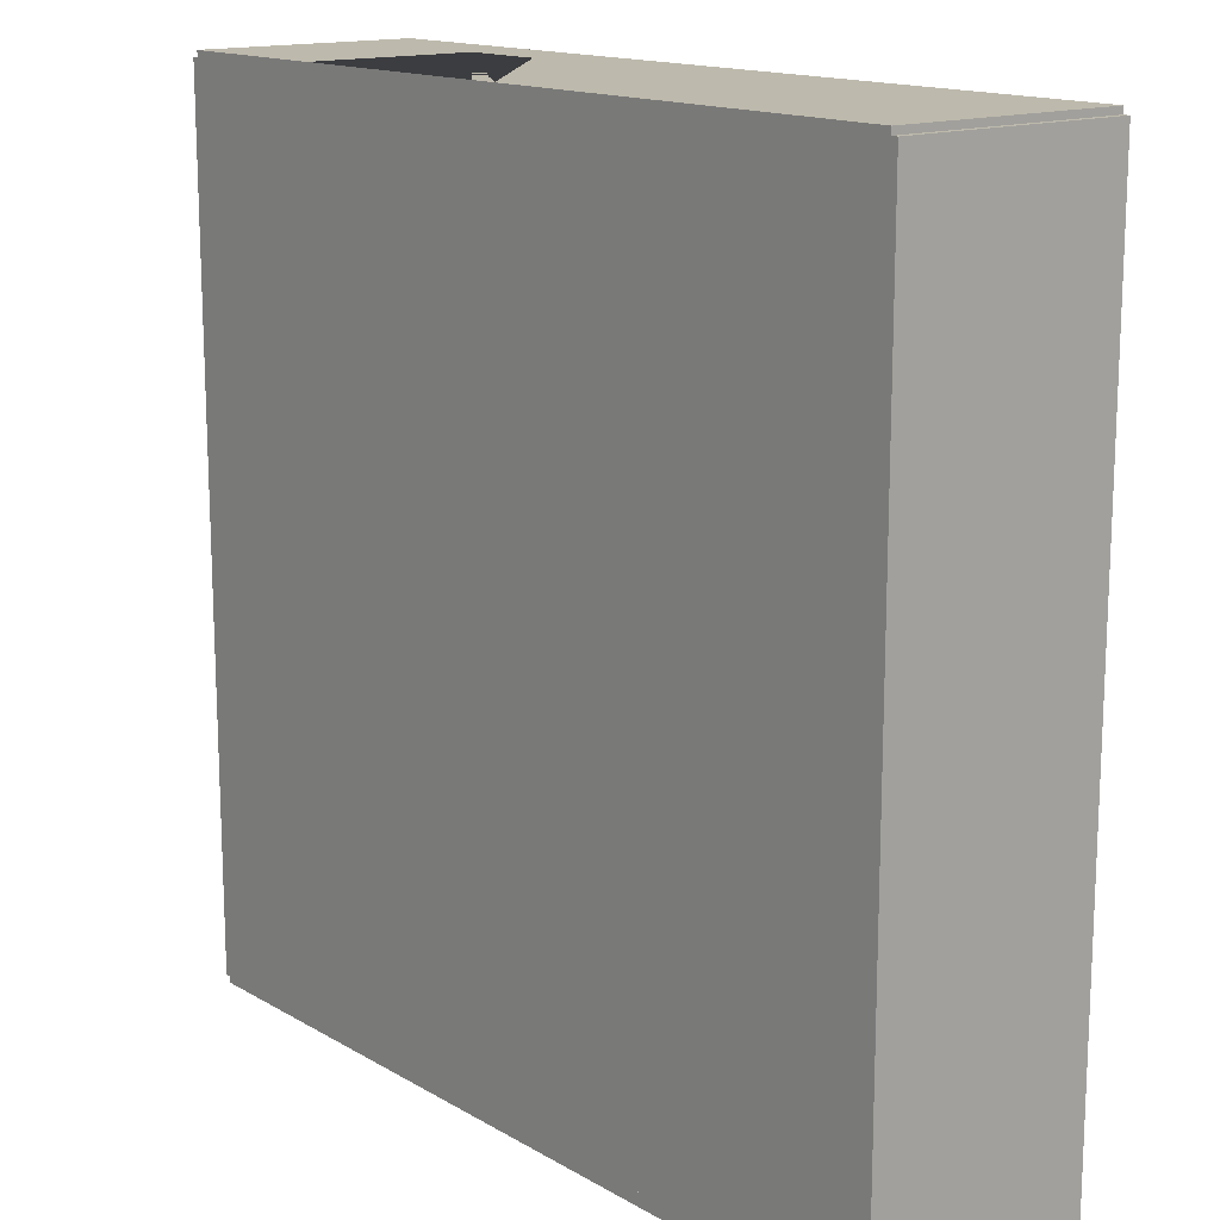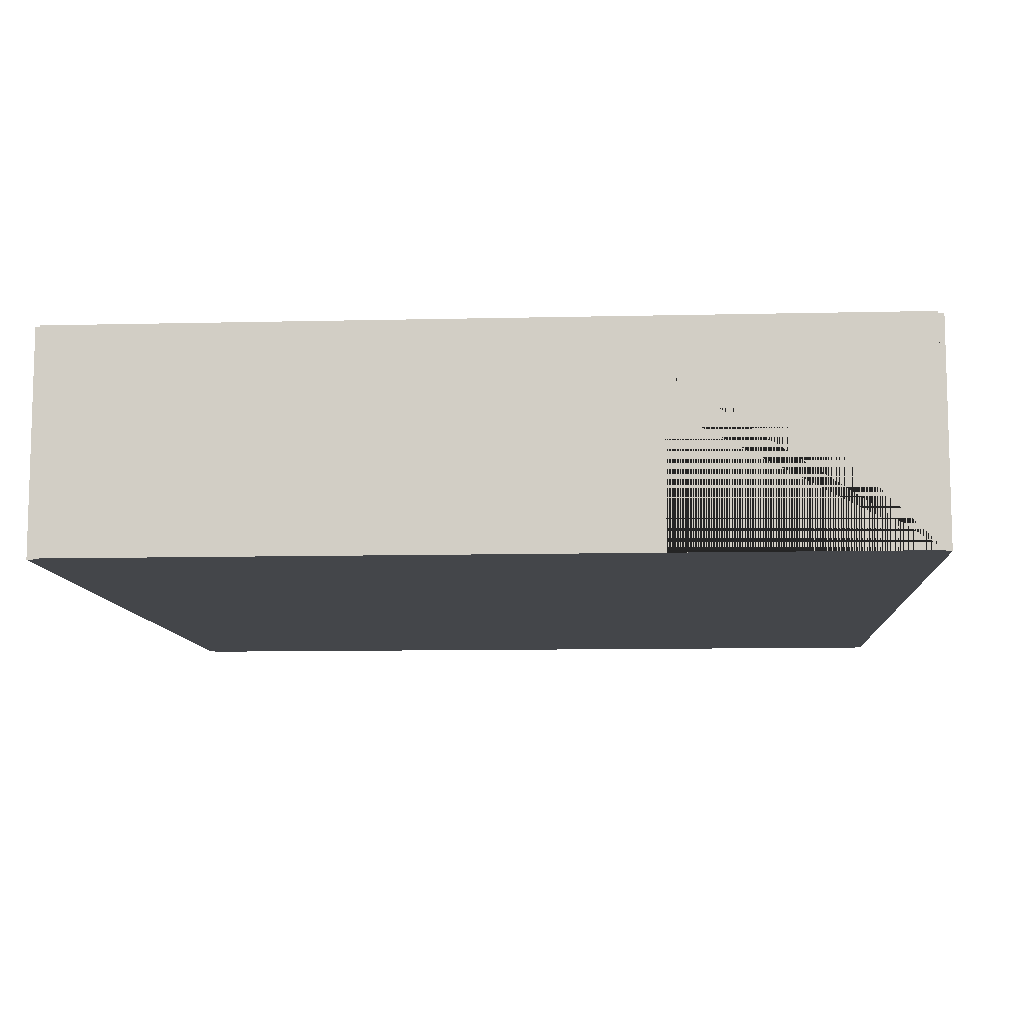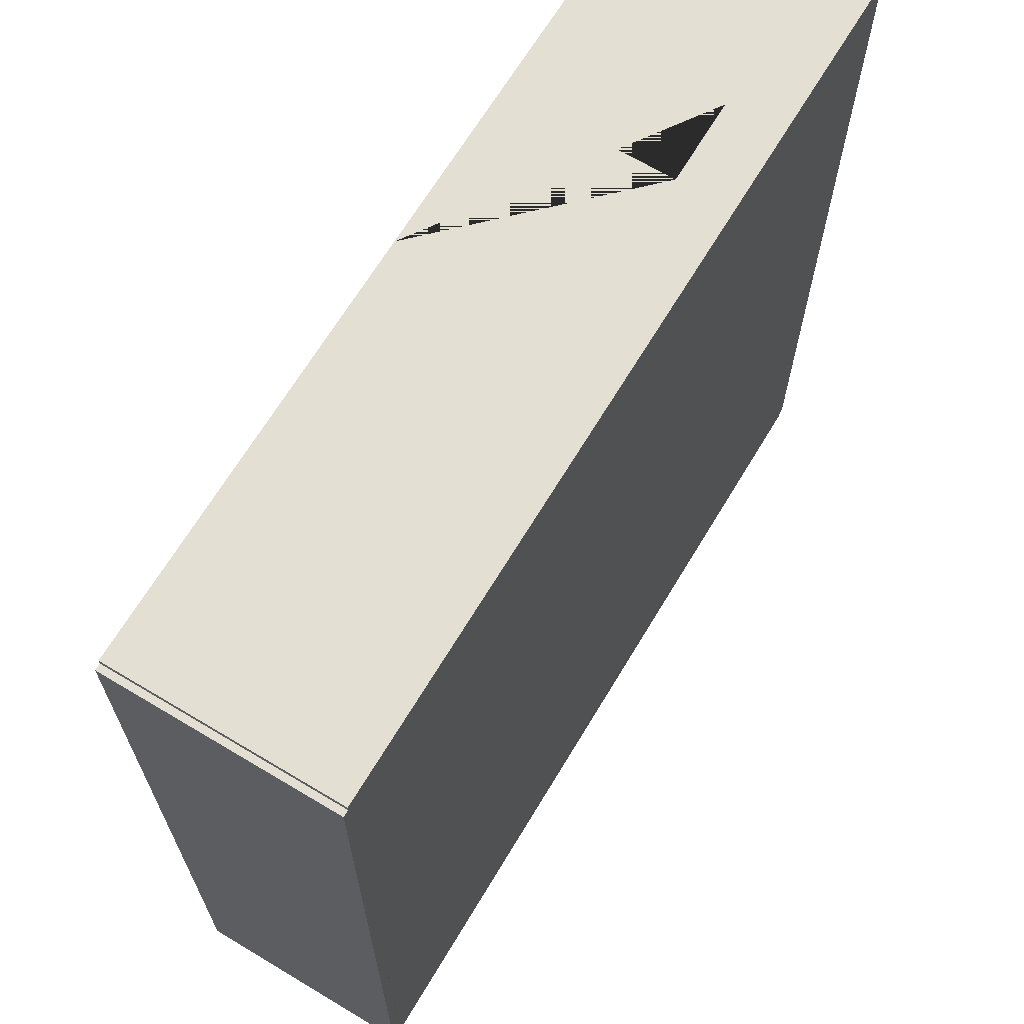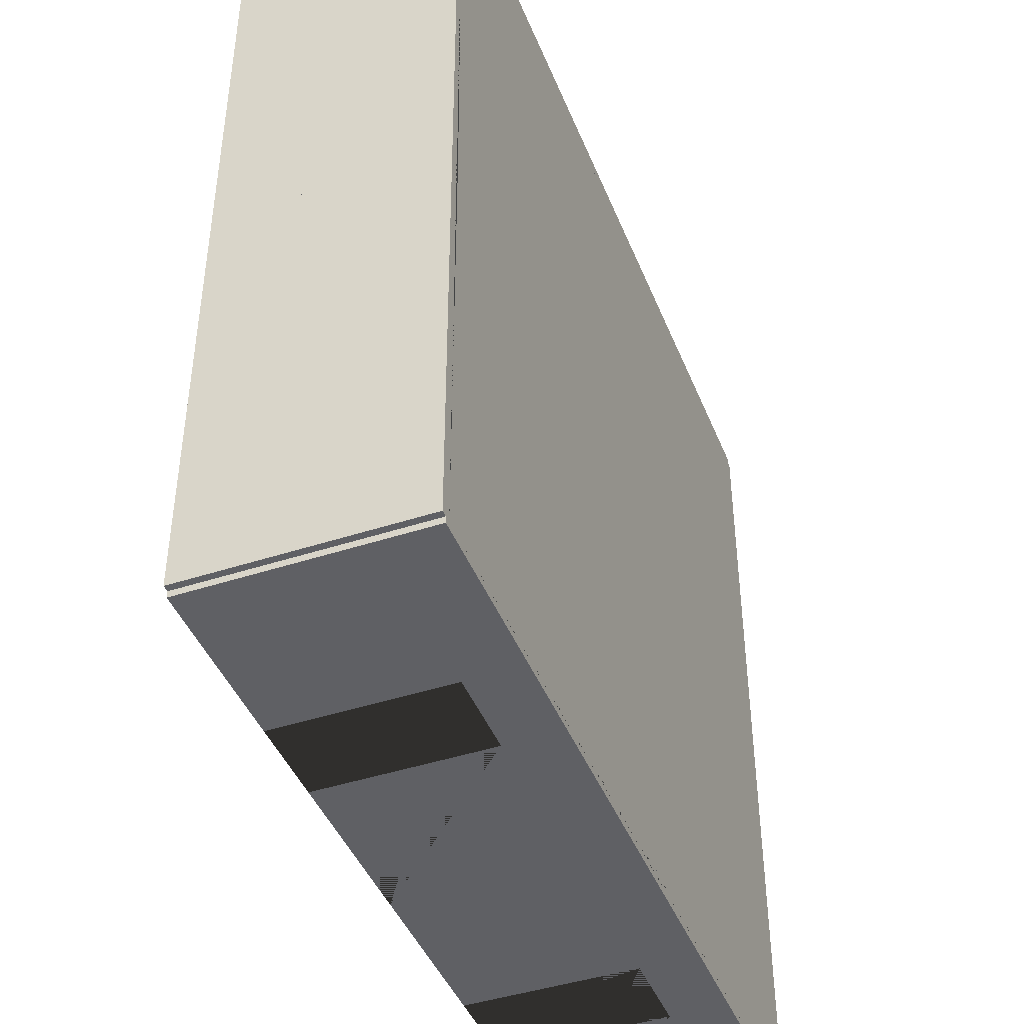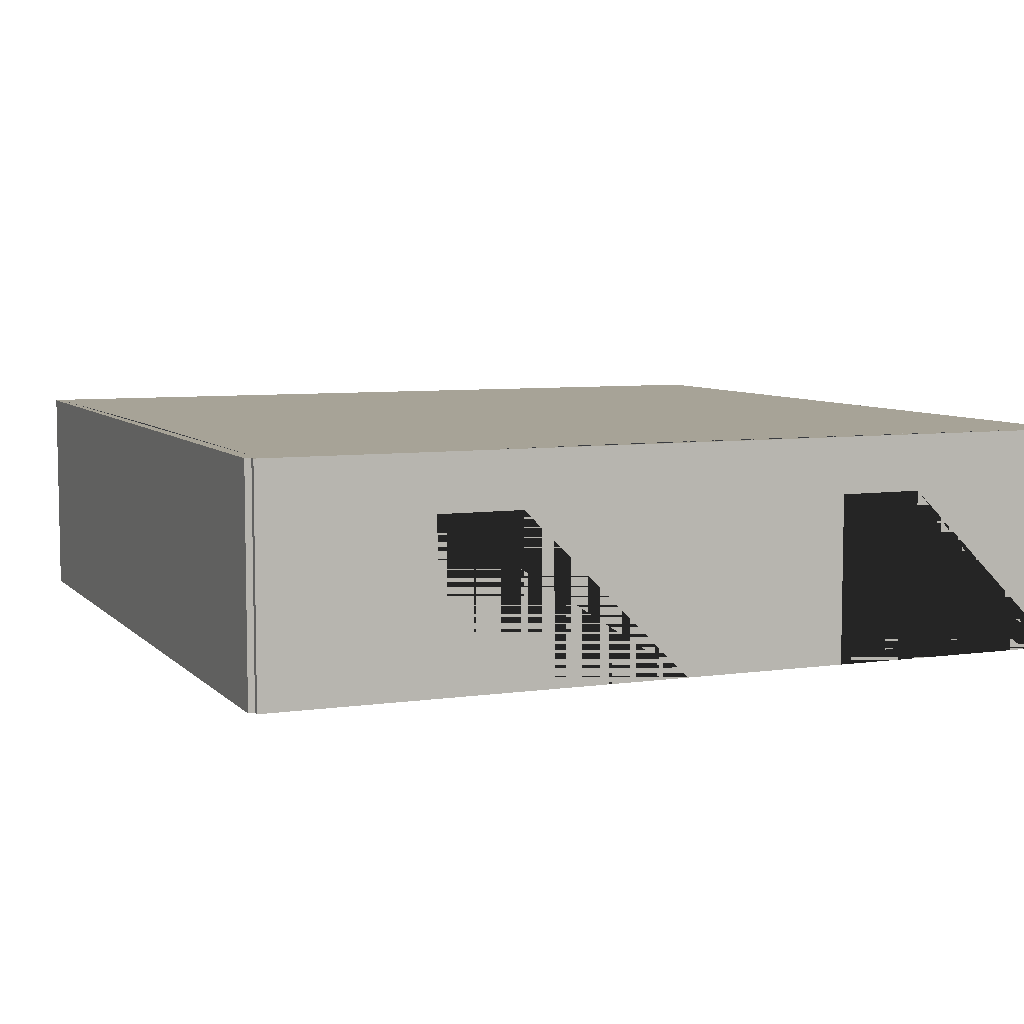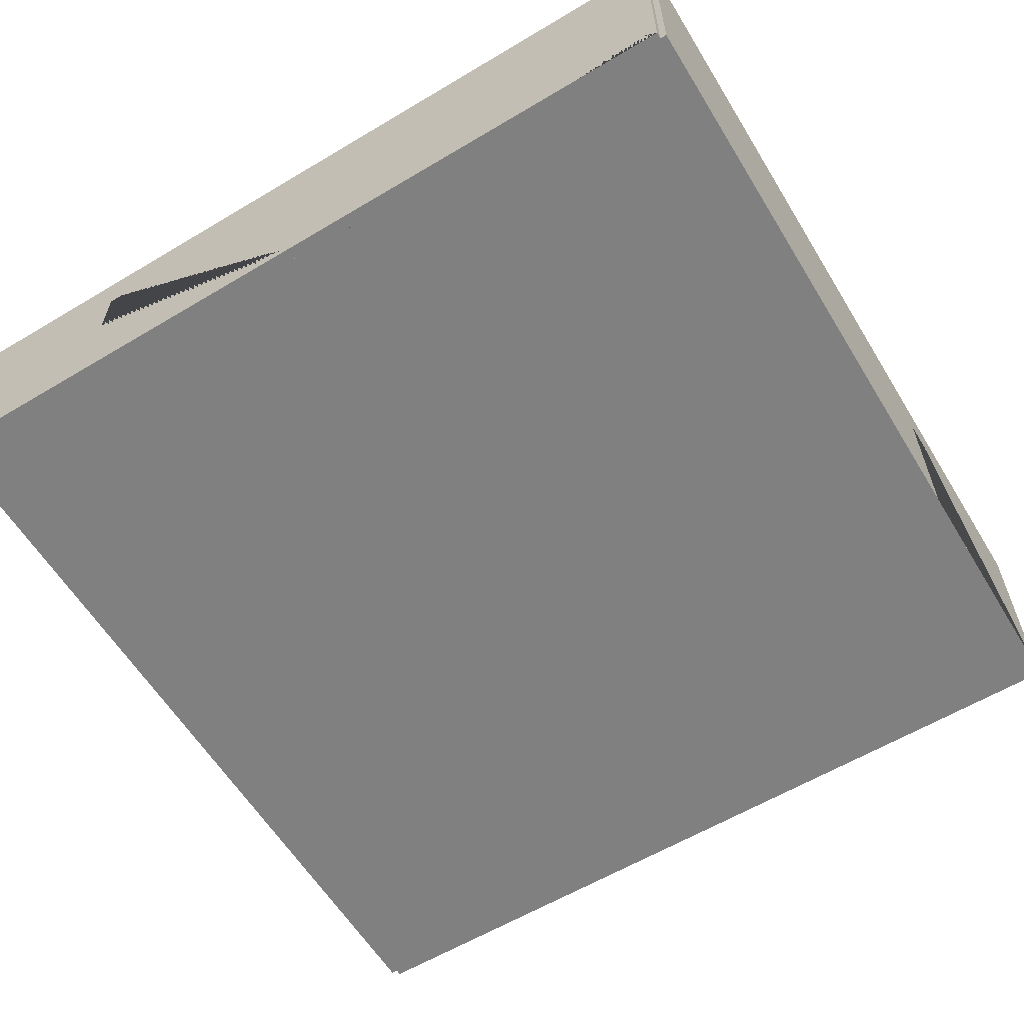
<metadata>
{"format":"obj","ext":"obj","renderer":"f3d","projection":"perspective","resolution":1024,"background":"white","views":[{"elev":15.0,"azim":50.7,"up":"+Z"},{"elev":-9.6,"azim":-86.4,"up":"+Y"},{"elev":67.0,"azim":121.0,"up":"+Z"},{"elev":-43.9,"azim":111.1,"up":"+Z"},{"elev":6.7,"azim":157.1,"up":"+Y"},{"elev":-60.2,"azim":-148.6,"up":"+Y"}]}
</metadata>
<code>
o Left_Doubles_Room_Left_2_Way_Doubles
v -549.9 0 -160
v -549.9 5.3 -160
v -550.2 0 -160
v -550.2 5.3 -160
v -549.9 0 -170
v -549.9 5.3 -170
v -550.2 0 -170
v -550.2 5.3 -170
v -550 0 -149.8
v -550 5.3 -149.8
v -550 0 -150.1
v -550 5.3 -150.1
v -540 0 -149.8
v -540 5.3 -149.8
v -540 0 -150.1
v -540 5.3 -150.1
v -544 0 -150.1
v -546 0 -150.1
v -546 0 -149.8
v -544 0 -149.8
v -544 3.975 -149.8
v -546 3.975 -149.8
v -546 3.975 -150.1
v -544 3.975 -150.1
v -540 0 -149.8
v -540 5.3 -149.8
v -540 0 -150.1
v -540 5.3 -150.1
v -530 0 -149.8
v -530 5.3 -149.8
v -530 0 -150.1
v -530 5.3 -150.1
v -529.9 0 -160
v -529.9 5.3 -160
v -530.2 0 -160
v -530.2 5.3 -160
v -529.9 0 -170
v -529.9 5.3 -170
v -530.2 0 -170
v -530.2 5.3 -170
v -529.9 0 -150
v -529.9 5.3 -150
v -530.2 0 -150
v -530.2 5.3 -150
v -529.9 0 -160
v -529.9 5.3 -160
v -530.2 0 -160
v -530.2 5.3 -160
v -549.8 0 -150
v -549.8 5.3 -150
v -550.1 0 -150
v -550.1 5.3 -150
v -549.8 0 -160
v -549.8 5.3 -160
v -550.1 0 -160
v -550.1 5.3 -160
v -550.1 0 -156
v -550.1 0 -154
v -549.8 0 -154
v -549.8 0 -156
v -549.8 3.975 -156
v -549.8 3.975 -154
v -550.1 3.975 -154
v -550.1 3.975 -156
v -550 0 -169.8
v -550 5.3 -169.8
v -550 0 -170.1
v -550 5.3 -170.1
v -540 0 -169.8
v -540 5.3 -169.8
v -540 0 -170.1
v -540 5.3 -170.1
v -544 0 -170.1
v -546 0 -170.1
v -546 0 -169.8
v -544 0 -169.8
v -544 3.975 -169.8
v -546 3.975 -169.8
v -546 3.975 -170.1
v -544 3.975 -170.1
v -540 0 -169.8
v -540 5.3 -169.8
v -540 0 -170.1
v -540 5.3 -170.1
v -530 0 -169.8
v -530 5.3 -169.8
v -530 0 -170.1
v -530 5.3 -170.1
v -534 0 -170.1
v -536 0 -170.1
v -536 0 -169.8
v -534 0 -169.8
v -534 3.975 -169.8
v -536 3.975 -169.8
v -536 3.975 -170.1
v -534 3.975 -170.1
f 8 4 2 6
f 3 7 5 1
f 6 2 1 5
f 7 8 6 5
f 4 8 7 3
f 1 2 4 3
f 11 18 19 9
f 16 12 10 14
f 17 15 13 20
f 18 17 20 19
f 13 14 10 9 19 22 21 20
f 11 12 16 15 17 24 23 18
f 18 23 22 19
f 17 20 21 24
f 15 16 14 13
f 9 10 12 11
f 23 24 21 22
f 32 28 26 30
f 27 31 29 25
f 30 26 25 29
f 31 32 30 29
f 28 32 31 27
f 25 26 28 27
f 40 36 34 38
f 35 39 37 33
f 38 34 33 37
f 39 40 38 37
f 36 40 39 35
f 33 34 36 35
f 48 44 42 46
f 43 47 45 41
f 46 42 41 45
f 47 48 46 45
f 44 48 47 43
f 41 42 44 43
f 51 58 59 49
f 56 52 50 54
f 57 55 53 60
f 58 57 60 59
f 53 54 50 49 59 62 61 60
f 51 52 56 55 57 64 63 58
f 58 63 62 59
f 57 60 61 64
f 55 56 54 53
f 49 50 52 51
f 63 64 61 62
f 67 74 75 65
f 72 68 66 70
f 73 71 69 76
f 74 73 76 75
f 69 70 66 65 75 78 77 76
f 67 68 72 71 73 80 79 74
f 74 79 78 75
f 73 76 77 80
f 71 72 70 69
f 65 66 68 67
f 79 80 77 78
f 83 90 91 81
f 88 84 82 86
f 89 87 85 92
f 90 89 92 91
f 85 86 82 81 91 94 93 92
f 83 84 88 87 89 96 95 90
f 90 95 94 91
f 89 92 93 96
f 87 88 86 85
f 81 82 84 83
f 95 96 93 94
f 40 86 36 48 32 44 16 28 50 12 2 54 66 6 70 82
f 35 31 43 15 27 17 18 49 11 59 60 53 1 65 5 75 76 69 81 91 92 39 85 47
l 6 16
l 1 15
l 5 11

</code>
